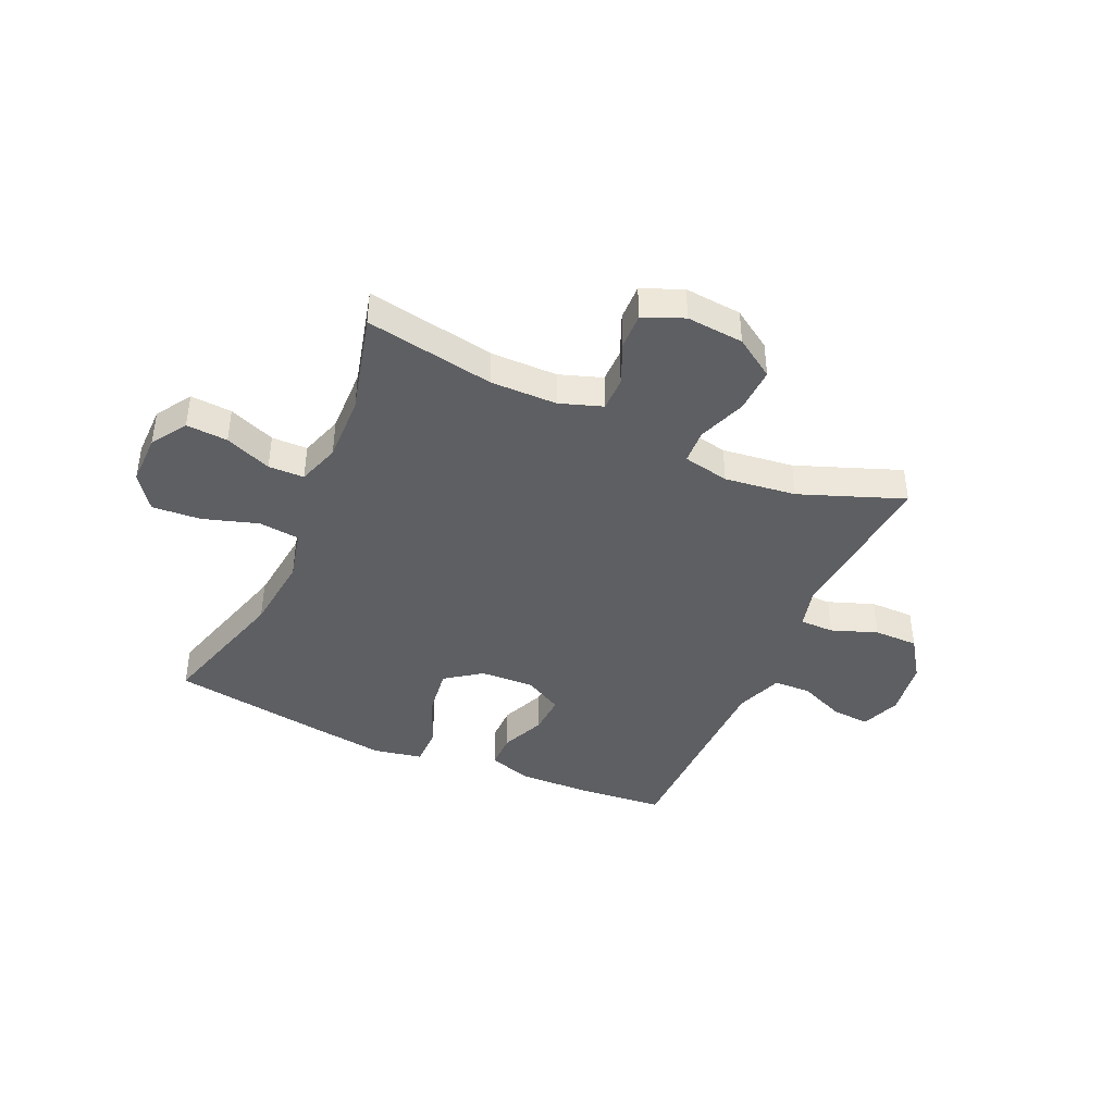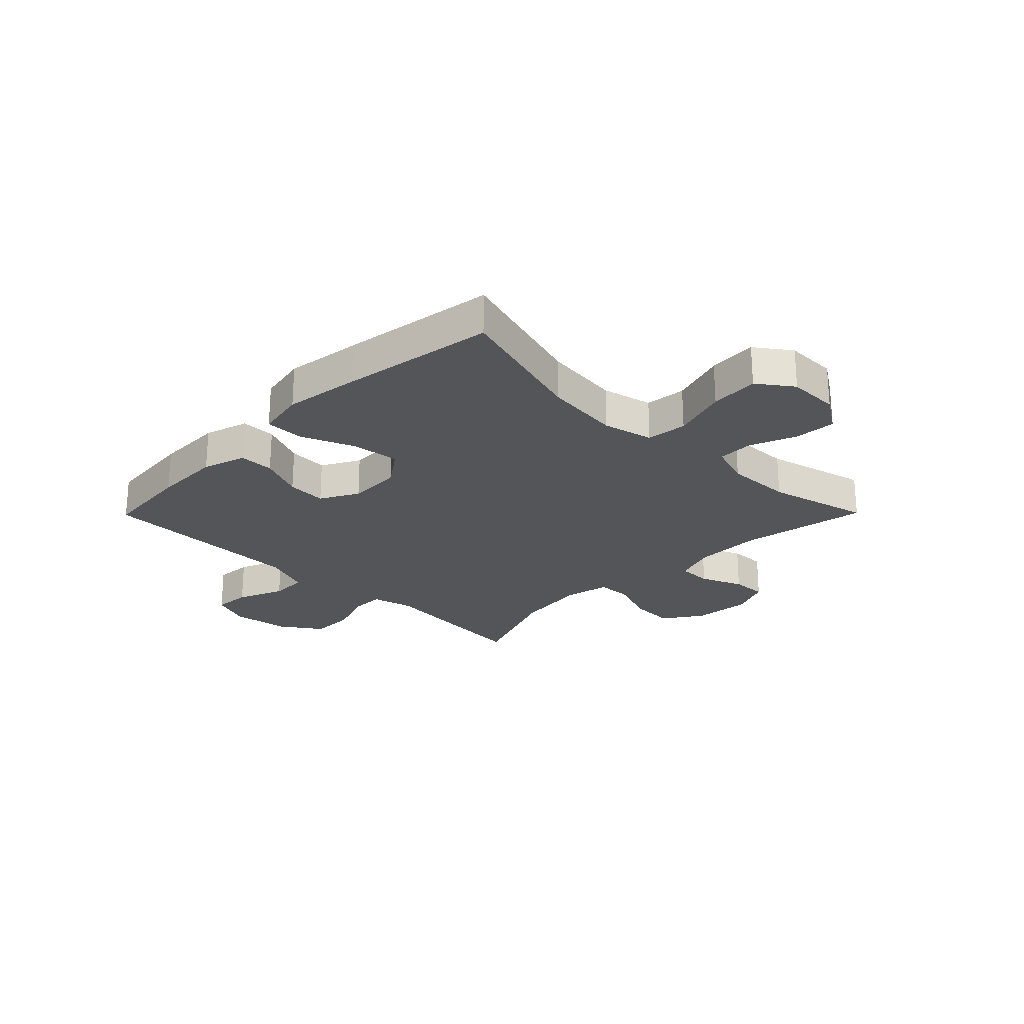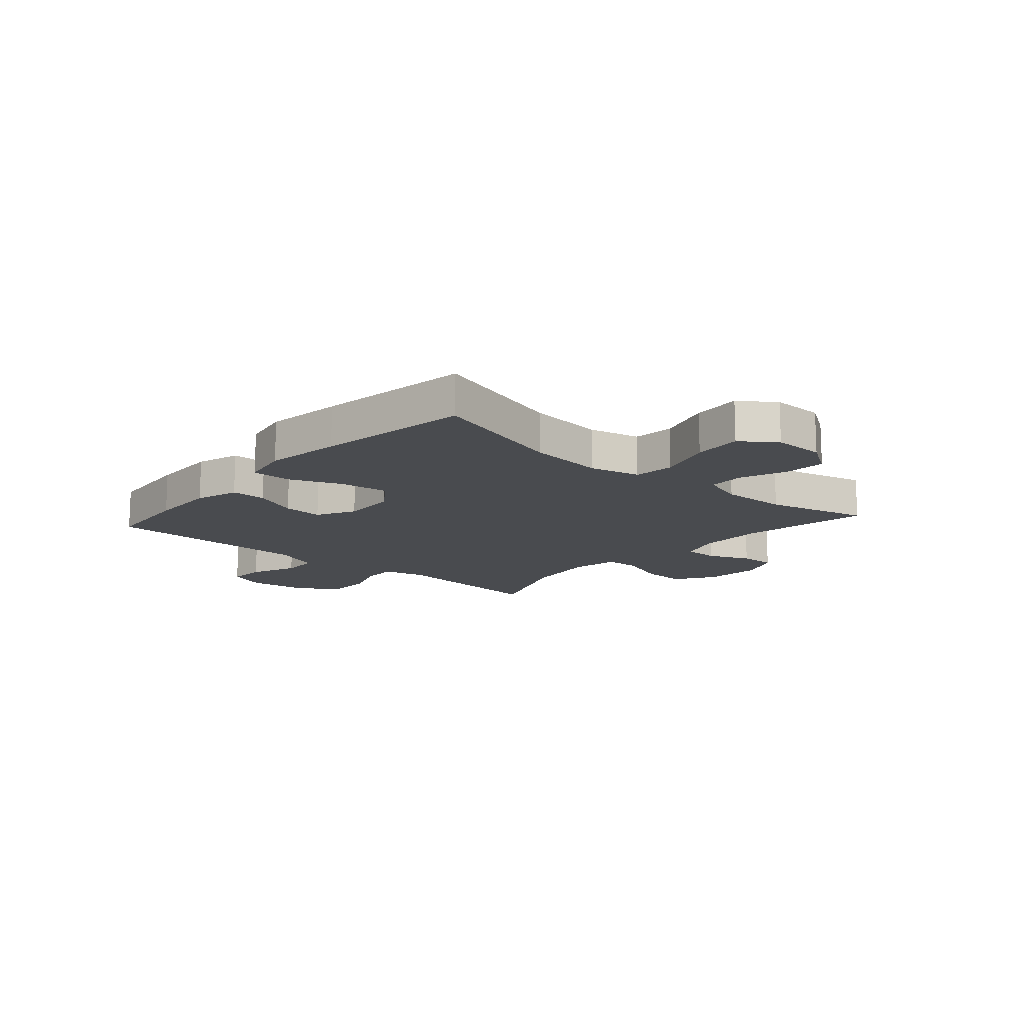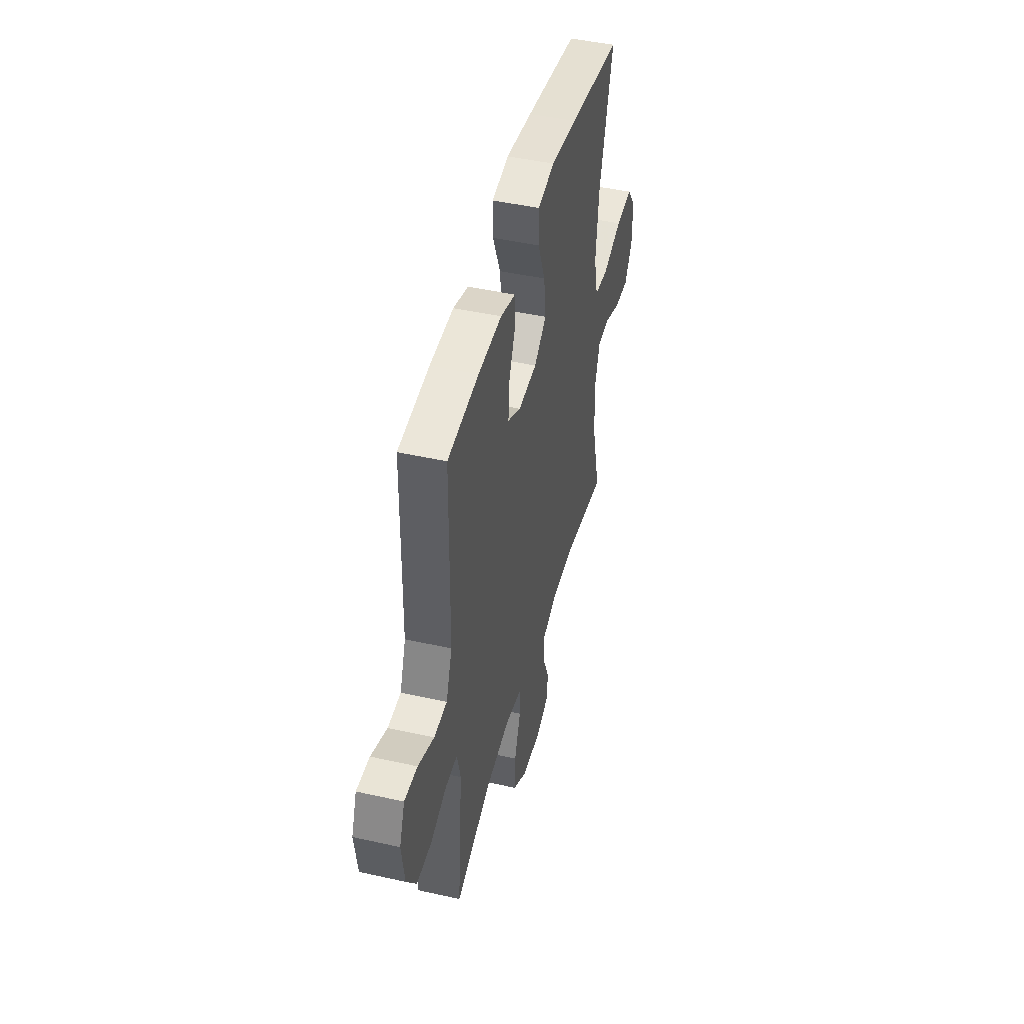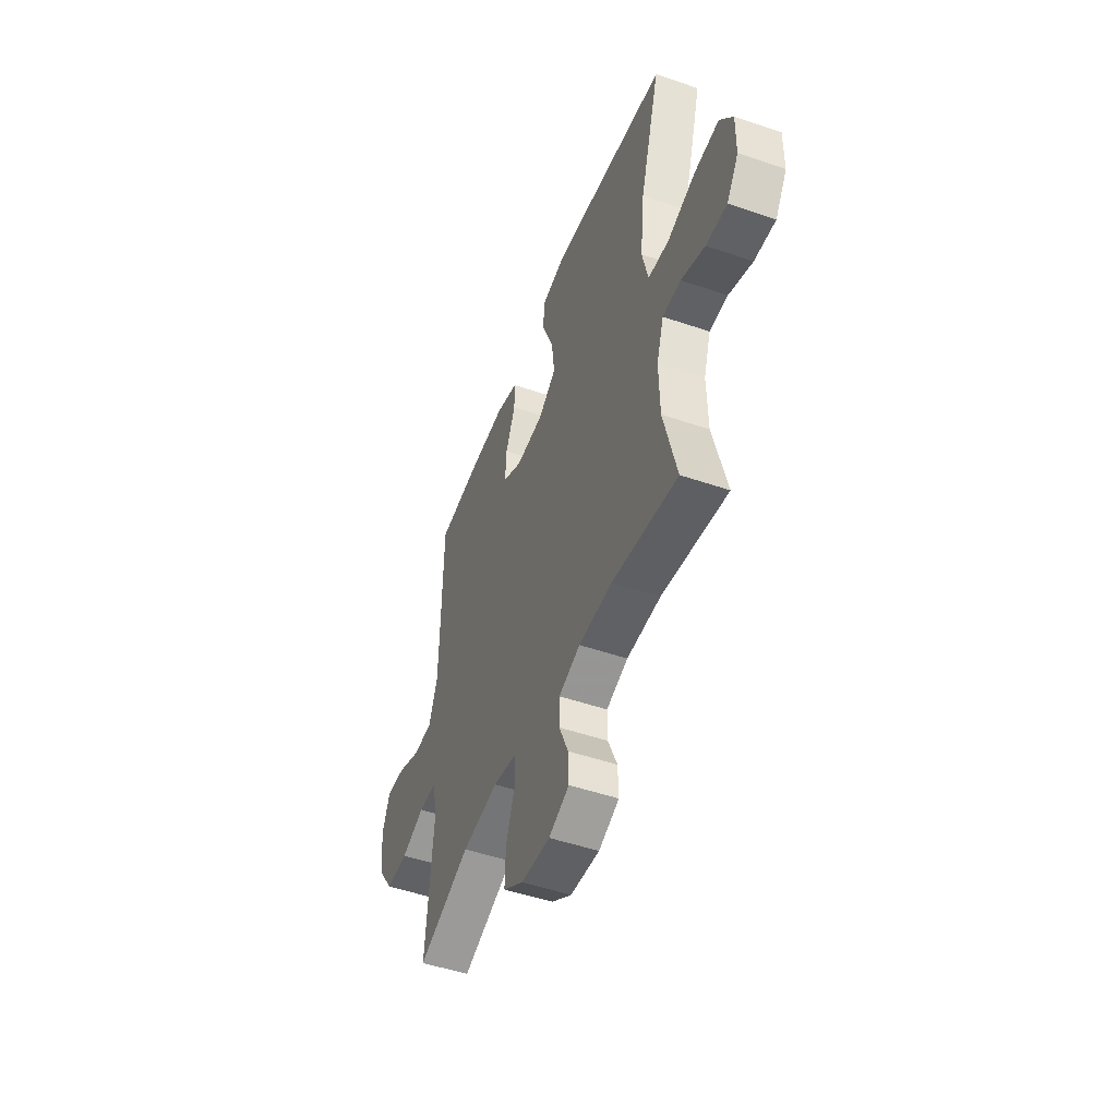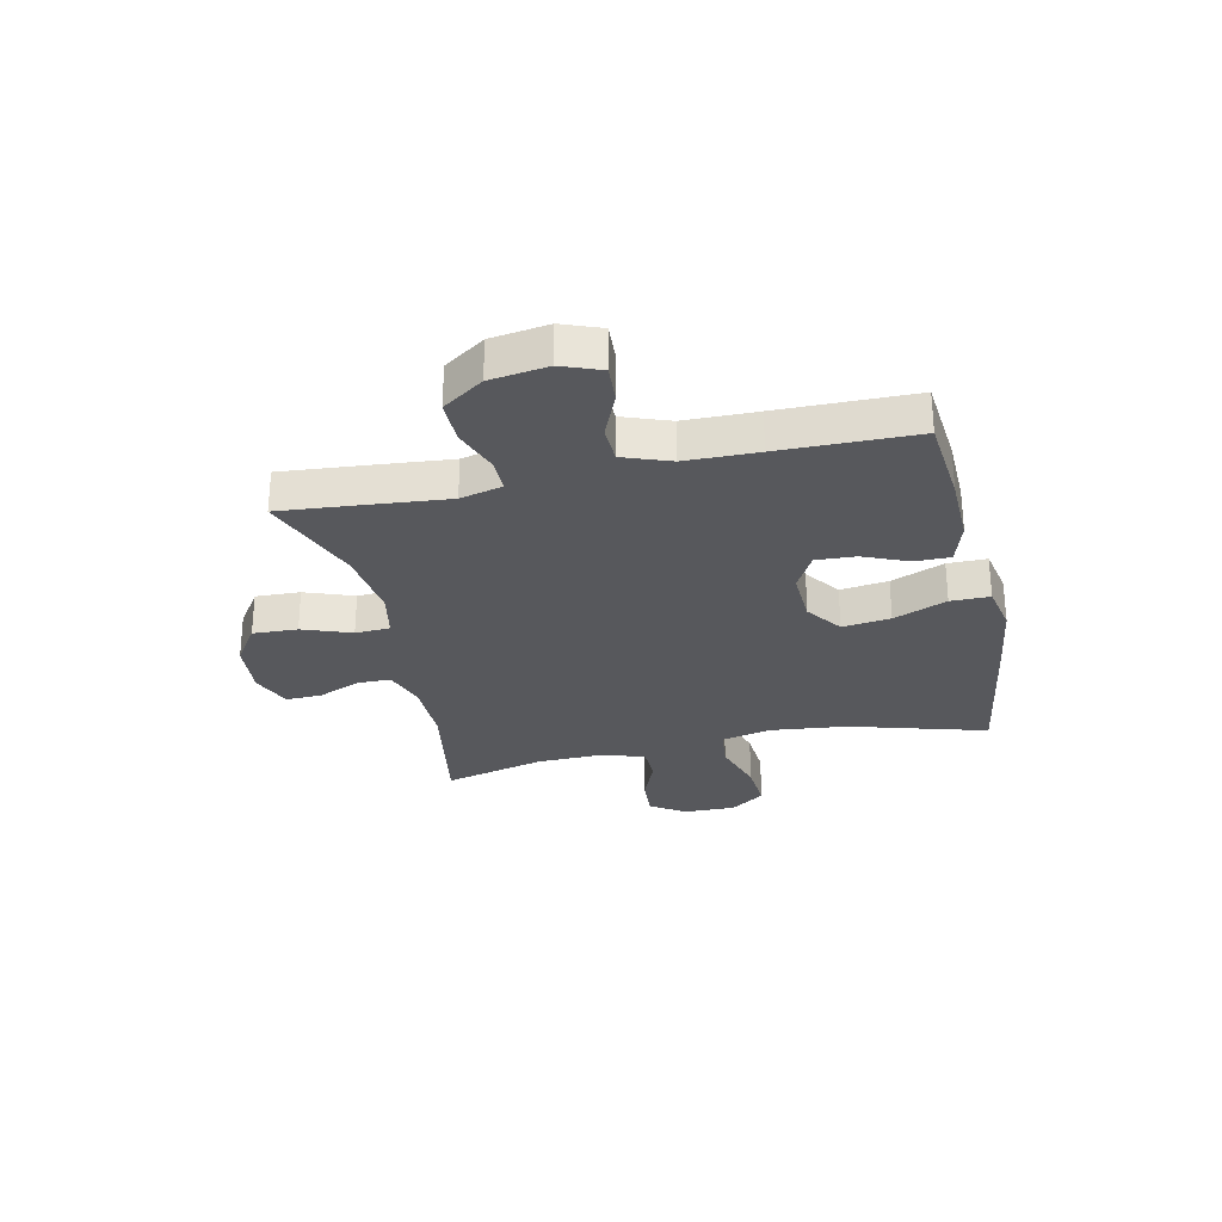
<metadata>
{"format":"obj","ext":"obj","renderer":"f3d","projection":"perspective","resolution":1024,"background":"white","views":[{"elev":-42.0,"azim":155.9,"up":"+Y"},{"elev":-24.3,"azim":45.4,"up":"+Y"},{"elev":-14.0,"azim":48.7,"up":"+Y"},{"elev":45.5,"azim":-75.5,"up":"+Z"},{"elev":-49.5,"azim":69.2,"up":"+Z"},{"elev":-28.6,"azim":-77.5,"up":"+Y"}]}
</metadata>
<code>
v -0.5 0.07 0.5
v -0.339 0.07 0.515
v -0.217 0.07 0.518
v -0.139 0.07 0.494
v -0.139 0.07 0.431
v -0.173 0.07 0.351
v -0.177 0.07 0.28
v -0.109 0.07 0.243
v -0.012 0.07 0.247
v 0.052 0.07 0.293
v 0.041 0.07 0.379
v 0.002 0.07 0.474
v 0.002 0.07 0.544
v 0.089 0.07 0.561
v 0.226 0.07 0.542
v 0.5 0.07 0.5
v 0.429 0.07 0.255
v 0.414 0.07 0.118
v 0.435 0.07 0.028
v 0.508 0.07 0.02
v 0.607 0.07 0.051
v 0.694 0.07 0.057
v 0.739 0.07 -0.005
v 0.738 0.07 -0.097
v 0.697 0.07 -0.16
v 0.623 0.07 -0.155
v 0.54 0.07 -0.122
v 0.476 0.07 -0.123
v 0.451 0.07 -0.199
v 0.454 0.07 -0.318
v 0.5 0.07 -0.5
v 0.27 0.07 -0.459
v 0.151 0.07 -0.46
v 0.075 0.07 -0.486
v 0.075 0.07 -0.547
v 0.107 0.07 -0.622
v 0.109 0.07 -0.686
v 0.037 0.07 -0.716
v -0.065 0.07 -0.707
v -0.136 0.07 -0.66
v -0.133 0.07 -0.58
v -0.101 0.07 -0.493
v -0.104 0.07 -0.431
v -0.187 0.07 -0.414
v -0.315 0.07 -0.43
v -0.5 0.07 -0.5
v -0.485 0.07 -0.328
v -0.474 0.07 -0.21
v -0.493 0.07 -0.135
v -0.554 0.07 -0.135
v -0.636 0.07 -0.165
v -0.715 0.07 -0.165
v -0.765 0.07 -0.092
v -0.78 0.07 0.011
v -0.753 0.07 0.081
v -0.686 0.07 0.077
v -0.603 0.07 0.042
v -0.536 0.07 0.044
v -0.505 0.07 0.128
v -0.503 0.07 0.257
v -0.5 0 0.5
v -0.339 0 0.515
v -0.217 0 0.518
v -0.139 0 0.494
v -0.139 0 0.431
v -0.173 0 0.351
v -0.177 0 0.28
v -0.109 0 0.243
v -0.012 0 0.247
v 0.052 0 0.293
v 0.041 0 0.379
v 0.002 0 0.474
v 0.002 0 0.544
v 0.089 0 0.561
v 0.226 0 0.542
v 0.5 0 0.5
v 0.429 0 0.255
v 0.414 0 0.118
v 0.435 0 0.028
v 0.508 0 0.02
v 0.607 0 0.051
v 0.694 0 0.057
v 0.739 0 -0.005
v 0.738 0 -0.097
v 0.697 0 -0.16
v 0.623 0 -0.155
v 0.54 0 -0.122
v 0.476 0 -0.123
v 0.451 0 -0.199
v 0.454 0 -0.318
v 0.5 0 -0.5
v 0.27 0 -0.459
v 0.151 0 -0.46
v 0.075 0 -0.486
v 0.075 0 -0.547
v 0.107 0 -0.622
v 0.109 0 -0.686
v 0.037 0 -0.716
v -0.065 0 -0.707
v -0.136 0 -0.66
v -0.133 0 -0.58
v -0.101 0 -0.493
v -0.104 0 -0.431
v -0.187 0 -0.414
v -0.315 0 -0.43
v -0.5 0 -0.5
v -0.485 0 -0.328
v -0.474 0 -0.21
v -0.493 0 -0.135
v -0.554 0 -0.135
v -0.636 0 -0.165
v -0.715 0 -0.165
v -0.765 0 -0.092
v -0.78 0 0.011
v -0.753 0 0.081
v -0.686 0 0.077
v -0.603 0 0.042
v -0.536 0 0.044
v -0.505 0 0.128
v -0.503 0 0.257
f 55 56 57
f 54 55 57
f 53 54 57
f 52 53 57
f 51 52 57
f 50 51 57
f 49 50 57 58
f 48 49 58 59
f 45 46 47 48
f 48 59 60
f 45 48 60
f 44 45 60
f 40 41 42
f 39 40 42
f 38 39 42
f 37 38 42
f 36 37 42
f 35 36 42
f 34 35 42 43
f 33 34 43
f 60 1 2
f 44 60 2
f 43 44 2
f 33 43 2
f 32 33 2
f 25 26 27
f 24 25 27
f 23 24 27
f 22 23 27
f 21 22 27
f 20 21 27
f 19 20 27 28
f 15 16 17
f 14 15 17
f 13 14 17
f 12 13 17
f 11 12 17
f 10 11 17 18
f 9 10 18 19
f 4 5 6
f 3 4 6
f 2 3 6
f 2 6 7
f 32 2 7
f 32 7 8
f 31 32 8
f 30 31 8
f 8 9 19
f 30 8 19
f 29 30 19
f 19 28 29
f 117 116 115
f 117 115 114
f 117 114 113
f 117 113 112
f 117 112 111
f 117 111 110
f 118 117 110 109
f 119 118 109 108
f 108 107 106 105
f 120 119 108
f 120 108 105
f 120 105 104
f 102 101 100
f 102 100 99
f 102 99 98
f 102 98 97
f 102 97 96
f 102 96 95
f 103 102 95 94
f 103 94 93
f 62 61 120
f 62 120 104
f 62 104 103
f 62 103 93
f 62 93 92
f 87 86 85
f 87 85 84
f 87 84 83
f 87 83 82
f 87 82 81
f 87 81 80
f 88 87 80 79
f 77 76 75
f 77 75 74
f 77 74 73
f 77 73 72
f 77 72 71
f 78 77 71 70
f 79 78 70 69
f 66 65 64
f 66 64 63
f 66 63 62
f 67 66 62
f 67 62 92
f 68 67 92
f 68 92 91
f 68 91 90
f 79 69 68
f 79 68 90
f 79 90 89
f 89 88 79
f 1 61 62 2
f 2 62 63 3
f 3 63 64 4
f 4 64 65 5
f 5 65 66 6
f 6 66 67 7
f 7 67 68 8
f 8 68 69 9
f 9 69 70 10
f 10 70 71 11
f 11 71 72 12
f 12 72 73 13
f 13 73 74 14
f 14 74 75 15
f 15 75 76 16
f 16 76 77 17
f 17 77 78 18
f 18 78 79 19
f 19 79 80 20
f 20 80 81 21
f 21 81 82 22
f 22 82 83 23
f 23 83 84 24
f 24 84 85 25
f 25 85 86 26
f 26 86 87 27
f 27 87 88 28
f 28 88 89 29
f 29 89 90 30
f 30 90 91 31
f 31 91 92 32
f 32 92 93 33
f 33 93 94 34
f 34 94 95 35
f 35 95 96 36
f 36 96 97 37
f 37 97 98 38
f 38 98 99 39
f 39 99 100 40
f 40 100 101 41
f 41 101 102 42
f 42 102 103 43
f 43 103 104 44
f 44 104 105 45
f 45 105 106 46
f 46 106 107 47
f 47 107 108 48
f 48 108 109 49
f 49 109 110 50
f 50 110 111 51
f 51 111 112 52
f 52 112 113 53
f 53 113 114 54
f 54 114 115 55
f 55 115 116 56
f 56 116 117 57
f 57 117 118 58
f 58 118 119 59
f 59 119 120 60
f 60 120 61 1

</code>
